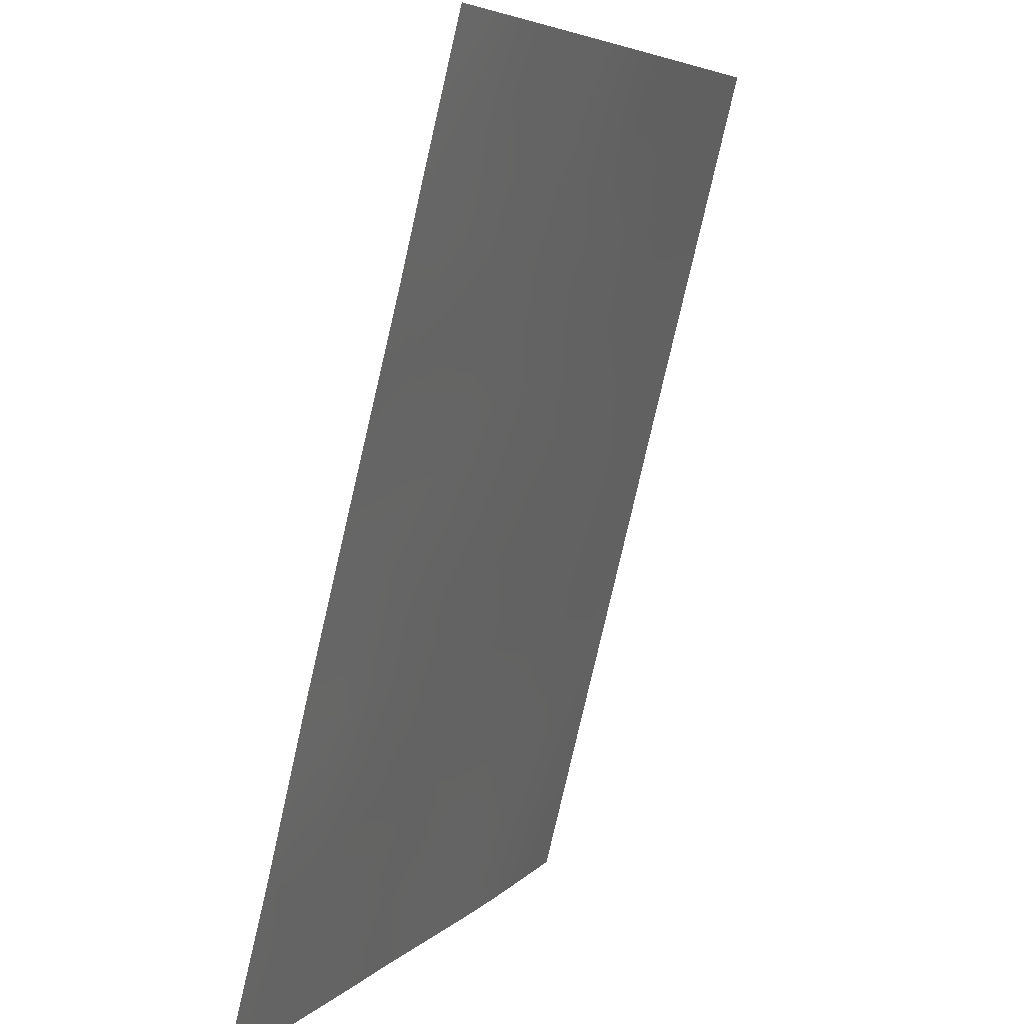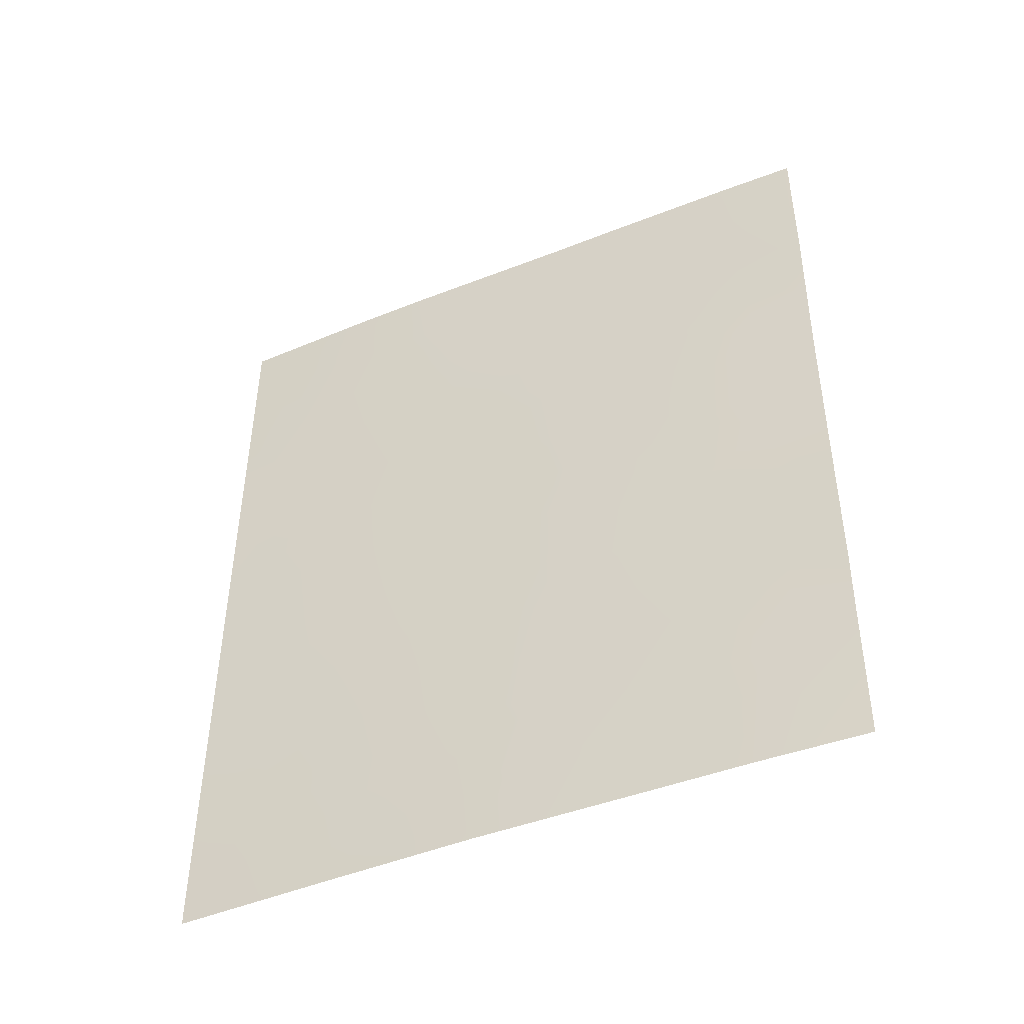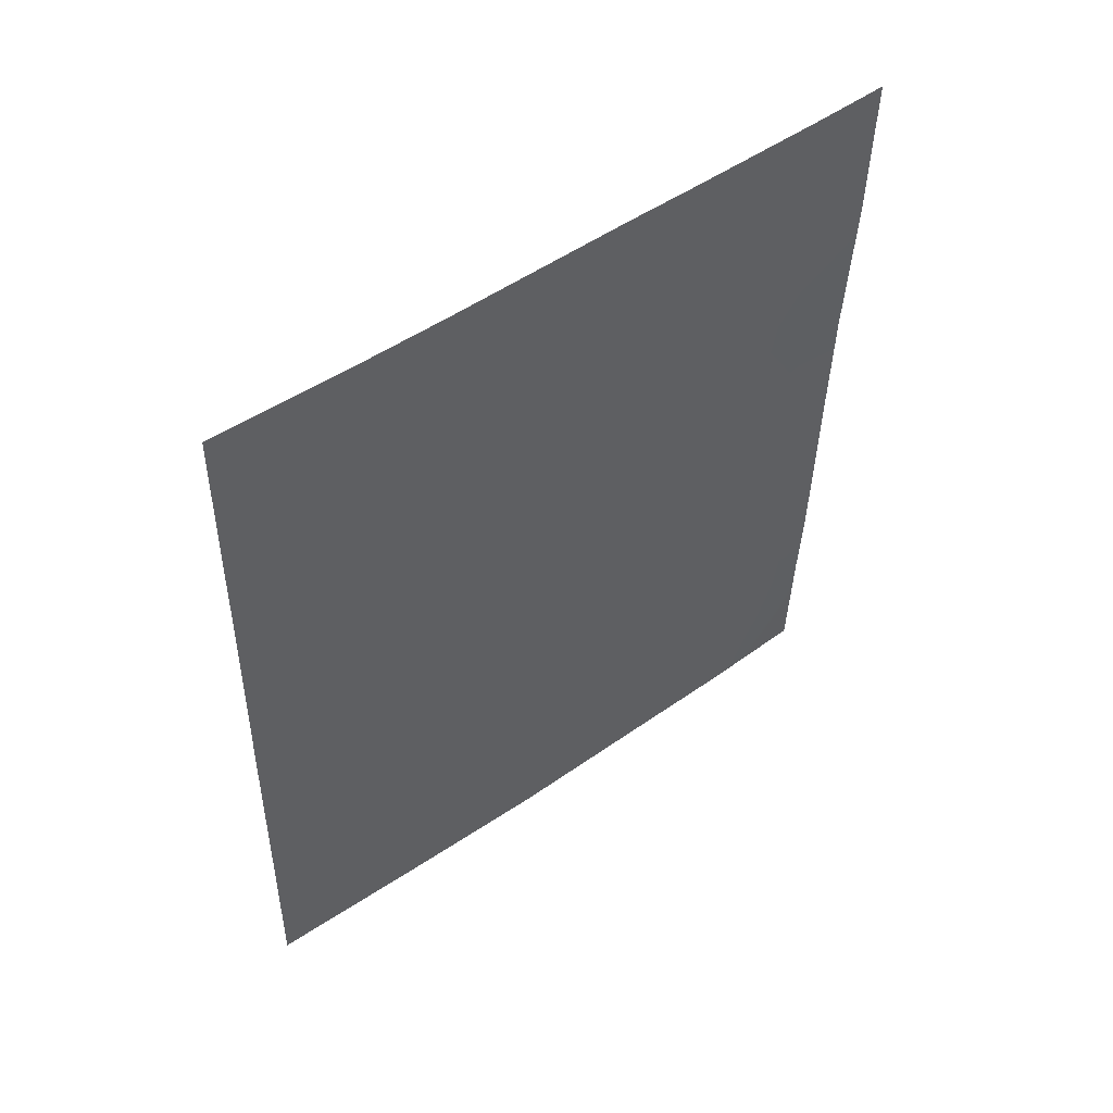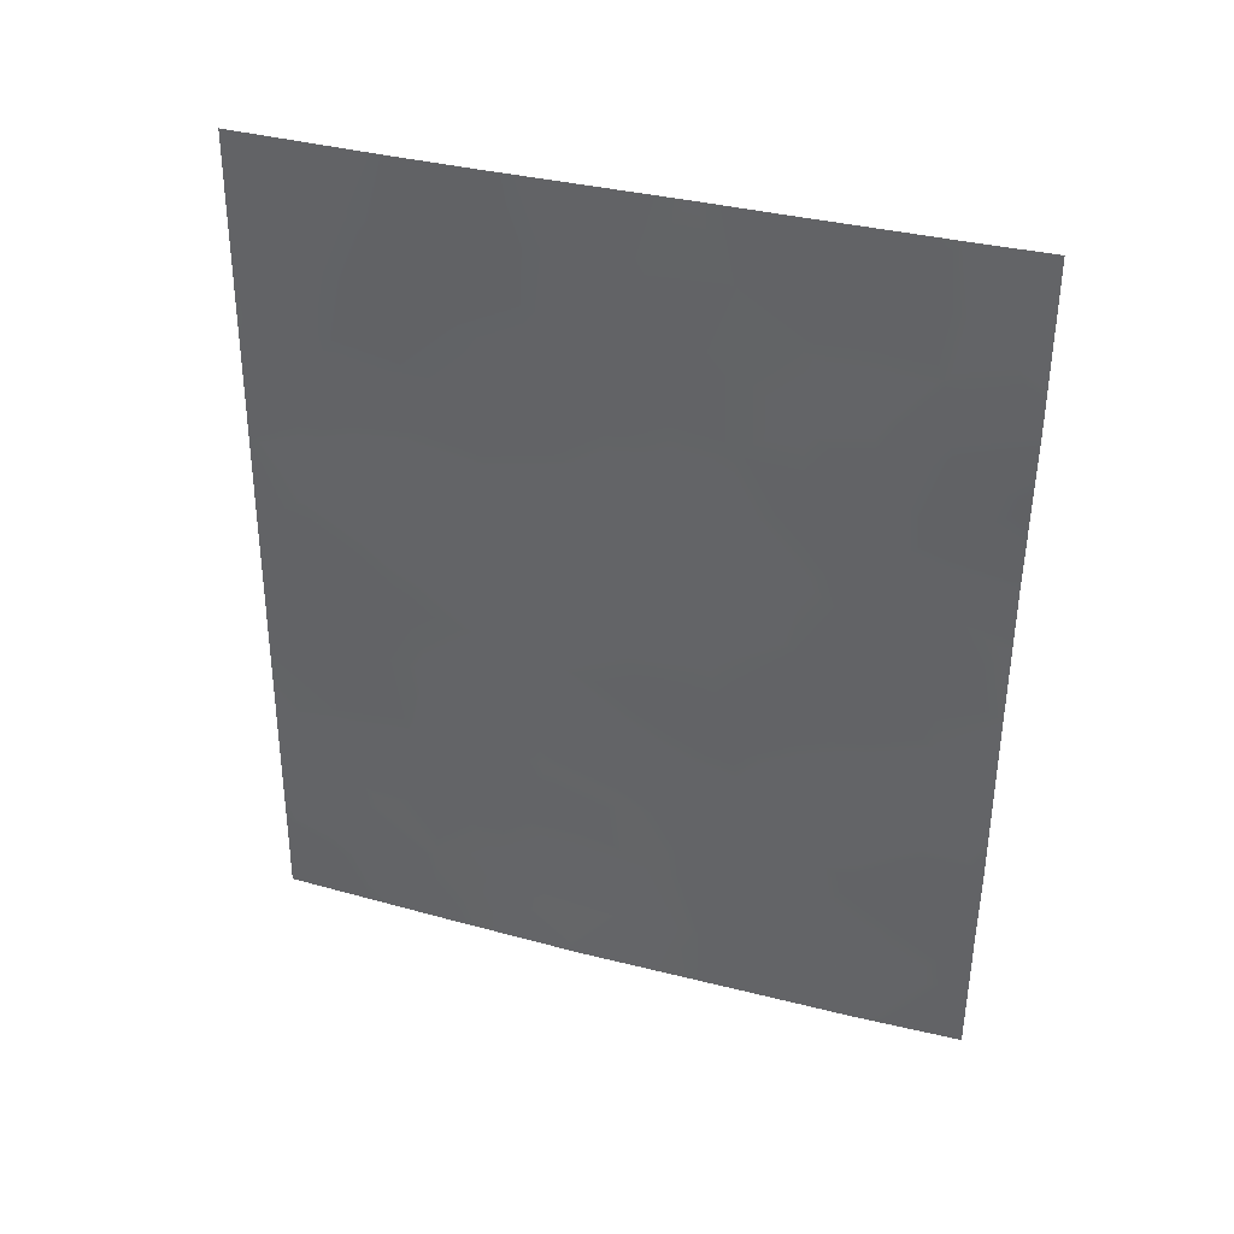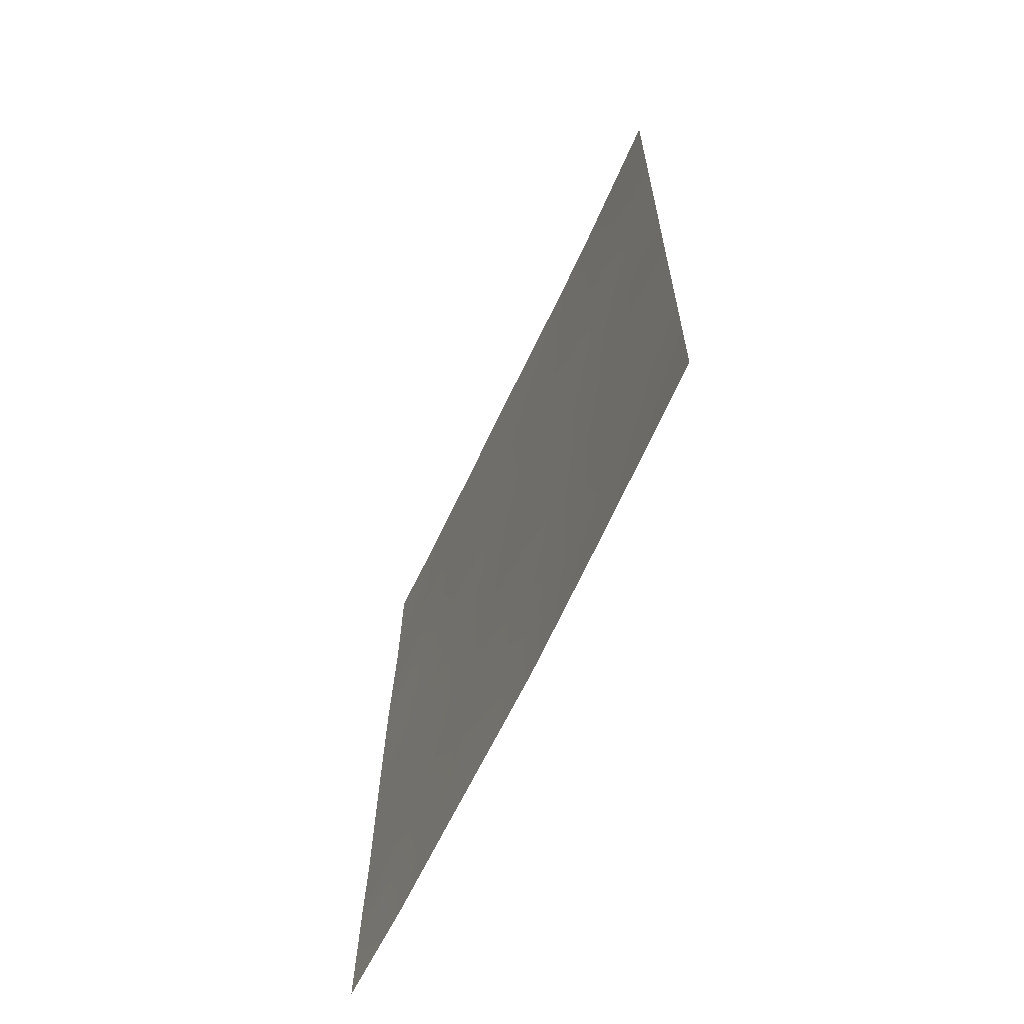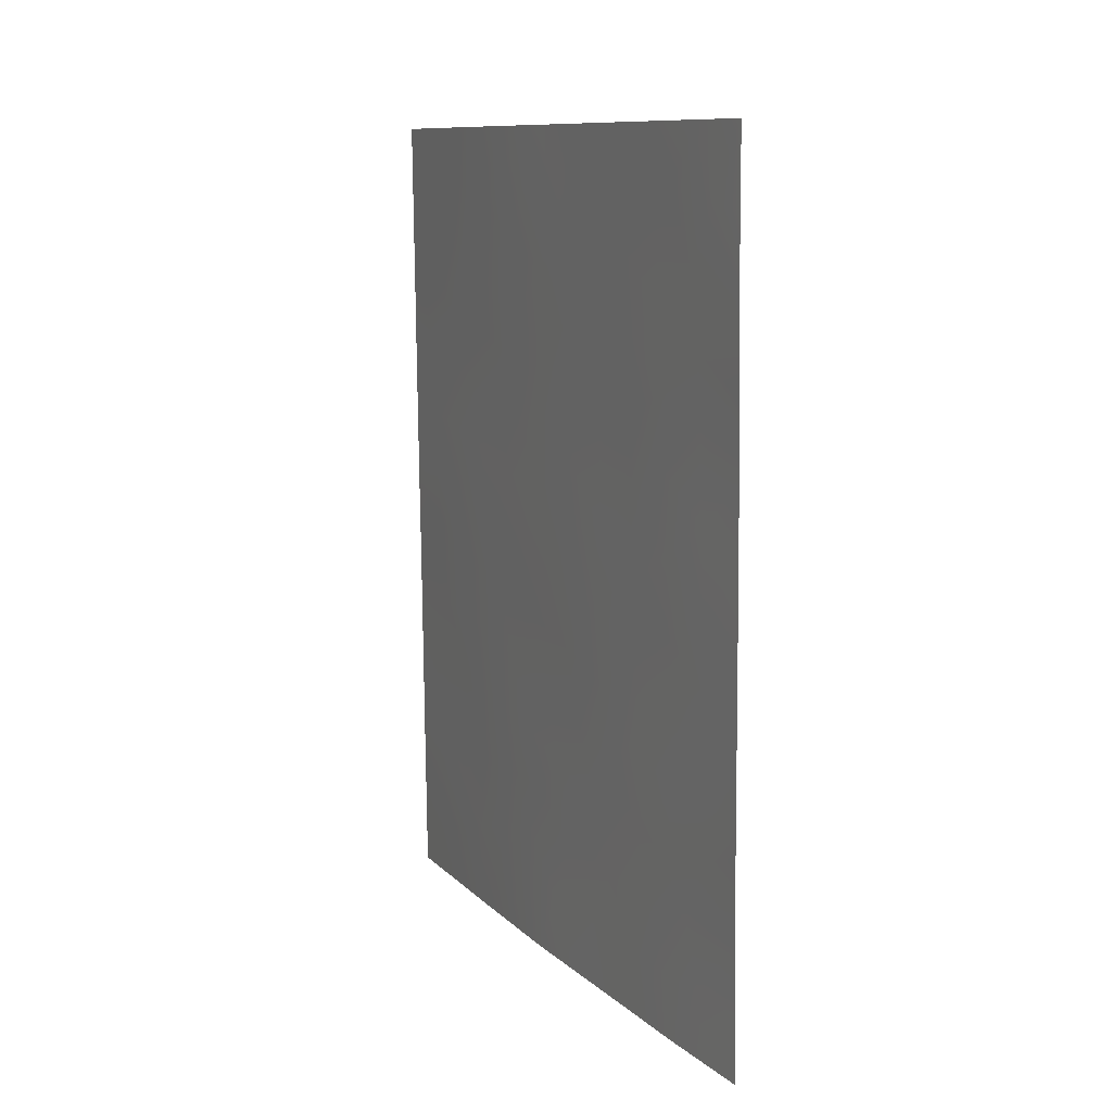
<metadata>
{"format":"obj","ext":"obj","renderer":"f3d","projection":"perspective","resolution":1024,"background":"white","views":[{"elev":-78.9,"azim":166.4,"up":"+Y"},{"elev":-46.0,"azim":-43.0,"up":"+Z"},{"elev":52.2,"azim":-104.2,"up":"+Z"},{"elev":35.1,"azim":-48.3,"up":"+Z"},{"elev":-65.2,"azim":177.5,"up":"+Z"},{"elev":10.4,"azim":-3.5,"up":"+Z"}]}
</metadata>
<code>
v 102.5 78.05 46.92
v 104 74.82 42.44
v 103.2 76.51 45.74
v 103.3 76.07 50
v 101.4 80.97 44.53
v 103.7 75.4 39.75
v 102.5 78.23 44.9
v 102.4 78.49 38
v 102.1 79.33 40.46
v 100.7 82.57 46.88
v 100.7 82.62 44.43
v 104.6 73.37 39.88
v 104.6 73.33 40.99
v 102.9 77.03 50
v 103.1 76.53 47.91
v 104.6 73.27 45.6
v 100.8 82.73 38
v 103.3 76.34 41.46
v 102.8 77.57 39.89
v 101.6 80.55 38
v 100.7 82.64 43.28
v 102.5 78.25 42
v 104.6 73.3 43.6
v 103.1 76.78 43.58
v 102.2 78.96 44.04
v 101.4 81.15 40.76
v 104 74.84 38
v 104.5 73.2 47.86
v 100.8 82.69 40.23
v 101.6 80.39 42.49
v 100.7 82.56 47.46
v 100.7 82.52 50
v 101.9 79.43 50
v 101.5 80.47 50
v 100.8 82.66 42.07
v 104.1 74.19 50
v 104.5 73.17 50
v 104.6 73.41 38
v 103.4 76.24 38
v 103.7 75.04 48.53
v 103.8 74.92 46.69
v 103.9 74.89 44.54
v 101.8 79.73 47.85
v 101.2 81.24 46.43
v 101.9 79.53 45.92
v 102 79.64 39.5
v 104 74.82 41.36
v 103.6 75.61 41.92
v 101 81.87 45.62
v 101 81.94 44.87
v 101.3 81.12 45.47
v 100.7 82.59 45.65
v 100.9 81.97 46.57
v 104.3 74.12 40.71
v 104.5 73.23 46.73
v 104.2 74.1 47.22
v 104.2 74.09 46.14
v 103.5 75.74 47.29
v 103.8 74.98 47.7
v 103.5 75.75 48.29
v 101.1 81.76 43.86
v 103.1 76.55 49.01
v 102.8 77.55 42.74
v 102.6 77.92 43.78
v 102.3 78.63 43.02
v 103.1 76.85 40.73
v 103.3 76.38 39.8
v 103.6 75.72 40.79
v 103.9 74.91 40.47
v 103.2 76.53 42.4
v 103.6 75.72 42.99
v 102.5 78.05 45.95
v 102.8 77.32 45.36
v 102.9 77.28 46.36
v 101.5 80.76 43.52
v 101.9 79.71 43.28
v 101.8 80 44.28
v 102.1 79.32 42.27
v 102.9 77.23 41.7
v 102.7 77.87 40.98
v 104.1 74.48 39.77
v 104.6 73.29 44.6
v 104.2 74.08 45.08
v 104.2 74.07 44.04
v 103.9 74.87 43.5
v 104.3 74.06 42.96
v 102.2 78.81 46.45
v 102.2 78.77 45.64
v 101.7 79.83 48.96
v 101.3 80.97 49.12
v 101.4 80.64 48.16
v 100.9 82.11 47.56
v 100.8 82.68 41.15
v 101.1 81.9 40.51
v 101.1 81.79 41.44
v 102.8 77.36 44.45
v 103.2 76.58 44.69
v 101.2 81.56 42.61
v 102.8 77.24 48.33
v 102.5 78.09 48.1
v 102.8 77.29 47.41
v 103.7 75.13 50
v 103.5 75.54 49.19
v 103.9 74.65 49.18
v 104.5 73.19 48.93
v 104.3 73.76 49.02
v 103.5 75.77 44.05
v 103.5 75.72 45.12
v 101.7 80.24 45.25
v 102 79.29 45.01
v 100.8 82.71 39.12
v 101 82.08 38.71
v 101.1 81.99 39.58
v 103.9 75.05 38.88
v 104.3 74.19 38.92
v 104.3 74.12 38
v 104.6 73.39 38.94
v 103.7 75.54 38
v 103.5 75.9 38.88
v 103.1 76.9 38.91
v 104.6 73.32 42.29
v 104.3 74.05 41.79
v 103.9 74.9 45.61
v 102.9 77.37 38
v 102.6 77.99 38.87
v 103.5 75.72 46.2
v 103.2 76.51 46.83
v 102.7 77.63 49.13
v 104.1 74.27 48.24
v 101.9 79.89 38.69
v 102 79.52 38
v 102.2 79.04 38.76
v 102.4 78.23 50
v 102.2 78.69 49.12
v 101.2 81.34 47.39
v 101.1 81.6 48.31
v 100.9 81.84 49.22
v 100.7 82.54 48.73
v 102.2 78.87 47.41
v 101.9 79.64 46.88
v 102.1 79 48.3
v 101.5 80.5 47.2
v 101.6 80.4 46.22
v 101.1 81.49 50
v 101.5 80.84 41.57
v 101.7 80.34 40.43
v 101.6 80.5 39.23
v 101.3 81.32 38.91
v 102.3 78.86 41.29
v 102.4 78.46 40.43
v 101.9 79.87 41.47
v 102.4 78.67 39.64
v 101.2 81.64 38
v 101.4 81.18 39.91
f 68 47 48
f 49 50 51
f 52 49 53
f 55 56 57
f 58 59 60
f 5 50 61
f 63 64 65
f 66 67 68
f 70 48 71
f 72 73 74
f 75 76 77
f 78 65 76
f 66 79 80
f 81 54 69
f 82 83 84
f 85 86 84
f 87 88 72
f 89 90 91
f 92 53 135
f 93 94 95
f 96 97 73
f 63 79 70
f 75 61 98
f 99 100 101
f 102 103 104
f 28 105 106
f 107 108 97
f 109 77 110
f 7 88 110
f 111 112 113
f 81 114 115
f 115 116 117
f 118 114 119
f 67 120 119
f 121 86 122
f 47 54 122
f 83 57 123
f 124 120 125
f 60 103 62
f 126 108 123
f 101 74 127
f 128 99 62
f 127 126 58
f 59 56 129
f 64 96 7
f 130 131 132
f 128 133 134
f 107 71 85
f 135 136 92
f 137 138 136
f 139 140 87
f 141 134 89
f 141 139 100
f 142 91 135
f 143 140 142
f 104 129 106
f 90 144 137
f 145 98 95
f 20 147 148
f 143 51 109
f 149 150 80
f 149 78 151
f 146 151 145
f 9 152 150
f 112 153 148
f 154 147 146
f 154 94 113
f 132 125 152
f 18 68 48
f 48 47 2
f 44 49 51
f 51 50 5
f 10 52 53
f 52 11 50
f 53 49 44
f 12 13 54
f 16 55 57
f 55 28 56
f 57 56 41
f 15 58 60
f 58 41 59
f 60 59 40
f 11 61 50
f 61 11 21
f 62 4 14
f 22 63 65
f 63 24 64
f 65 64 25
f 18 66 68
f 66 19 67
f 68 67 6
f 68 6 69
f 68 69 47
f 24 70 71
f 70 18 48
f 71 48 2
f 1 72 74
f 72 7 73
f 74 73 3
f 5 75 77
f 75 30 76
f 77 76 25
f 30 78 76
f 78 22 65
f 76 65 25
f 19 66 80
f 66 18 79
f 80 79 22
f 6 81 69
f 81 12 54
f 69 54 47
f 23 82 84
f 82 16 83
f 84 83 42
f 42 85 84
f 85 2 86
f 84 86 23
f 1 87 72
f 87 45 88
f 72 88 7
f 43 89 91
f 89 34 90
f 91 90 136
f 10 92 31
f 92 10 53
f 35 93 95
f 93 29 94
f 95 94 26
f 7 96 73
f 96 24 97
f 73 97 3
f 24 63 70
f 63 22 79
f 70 79 18
f 21 35 98
f 30 75 98
f 75 5 61
f 98 61 21
f 15 99 101
f 101 100 1
f 36 102 104
f 102 4 103
f 104 103 40
f 105 37 106
f 36 106 37
f 24 107 97
f 107 42 108
f 97 108 3
f 45 109 110
f 109 5 77
f 110 77 25
f 25 7 110
f 110 88 45
f 29 111 113
f 111 17 112
f 113 112 148
f 12 81 115
f 81 6 114
f 115 114 27
f 12 115 117
f 115 27 116
f 117 116 38
f 39 118 119
f 118 27 114
f 119 114 6
f 6 67 119
f 67 19 120
f 119 120 39
f 13 121 122
f 121 23 86
f 122 86 2
f 2 47 122
f 122 54 13
f 42 83 123
f 83 16 57
f 123 57 41
f 8 124 125
f 124 39 120
f 125 120 19
f 15 60 62
f 60 40 103
f 62 103 4
f 41 126 123
f 126 3 108
f 123 108 42
f 15 101 127
f 101 1 74
f 127 74 3
f 14 128 62
f 128 100 99
f 62 99 15
f 15 127 58
f 127 3 126
f 58 126 41
f 40 59 129
f 59 41 56
f 129 56 28
f 25 64 7
f 64 24 96
f 46 130 132
f 130 20 131
f 132 131 8
f 100 128 134
f 128 14 133
f 134 133 33
f 42 107 85
f 107 24 71
f 85 71 2
f 53 44 135
f 137 32 138
f 1 139 87
f 139 43 140
f 87 140 45
f 34 89 33
f 43 141 89
f 141 100 134
f 89 134 33
f 141 43 139
f 100 139 1
f 44 142 135
f 142 43 91
f 135 91 136
f 44 143 142
f 143 45 140
f 142 140 43
f 36 104 106
f 104 40 129
f 106 129 28
f 136 90 137
f 90 34 144
f 137 144 32
f 26 145 95
f 145 30 98
f 95 98 35
f 46 9 146
f 20 130 147
f 130 46 147
f 45 143 109
f 143 44 51
f 109 51 5
f 22 149 80
f 149 9 150
f 80 150 19
f 9 149 151
f 149 22 78
f 151 78 30
f 26 146 145
f 146 9 151
f 145 151 30
f 9 46 152
f 150 152 19
f 112 17 153
f 148 153 20
f 26 154 146
f 154 148 147
f 146 147 46
f 148 154 113
f 154 26 94
f 113 94 29
f 46 132 152
f 132 8 125
f 152 125 19
f 92 136 138
f 92 138 31
f 52 50 49

</code>
